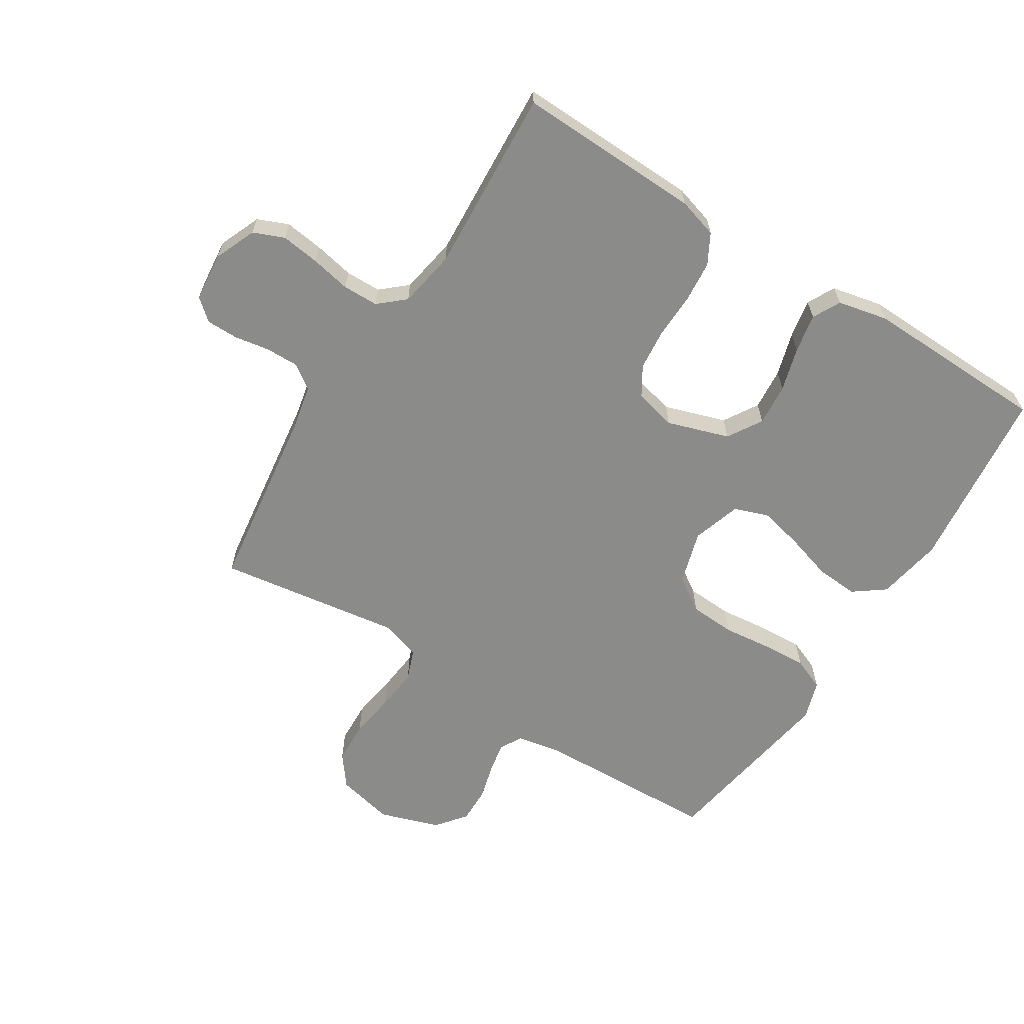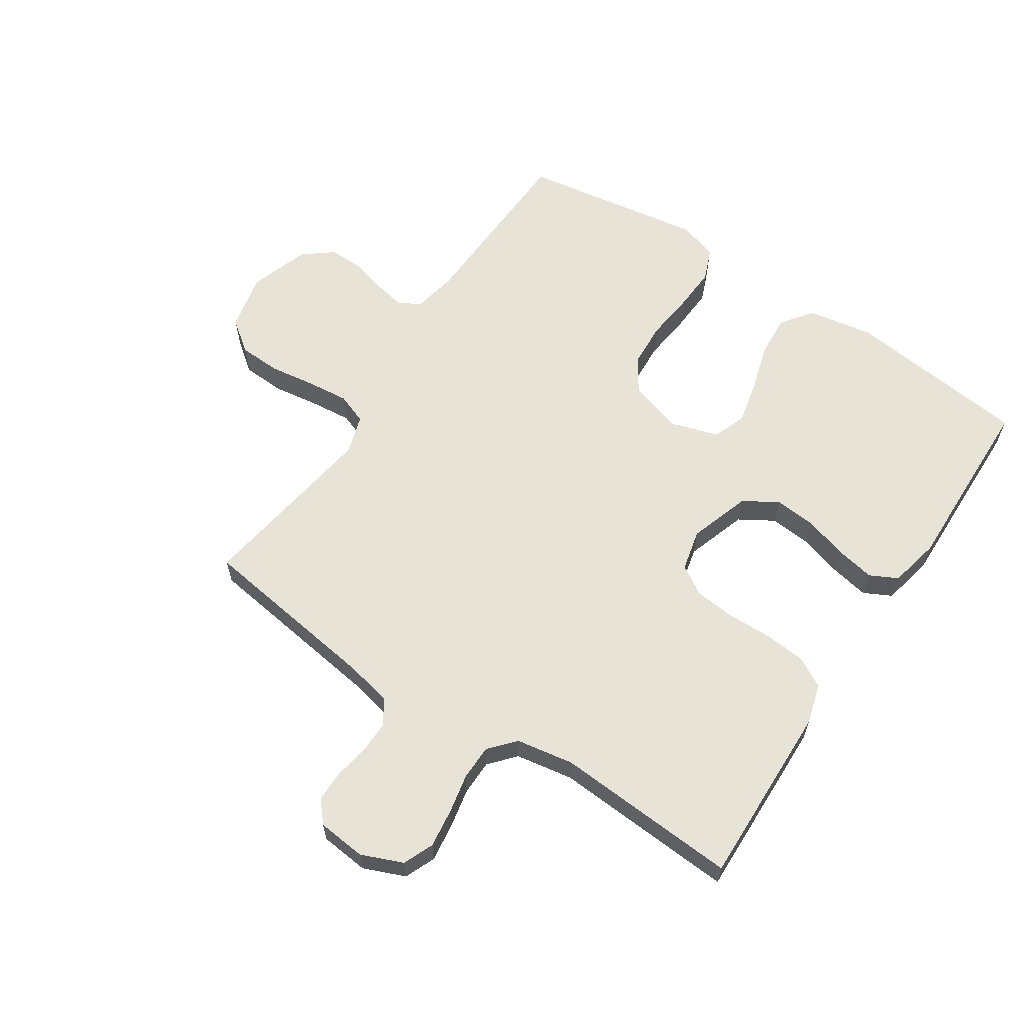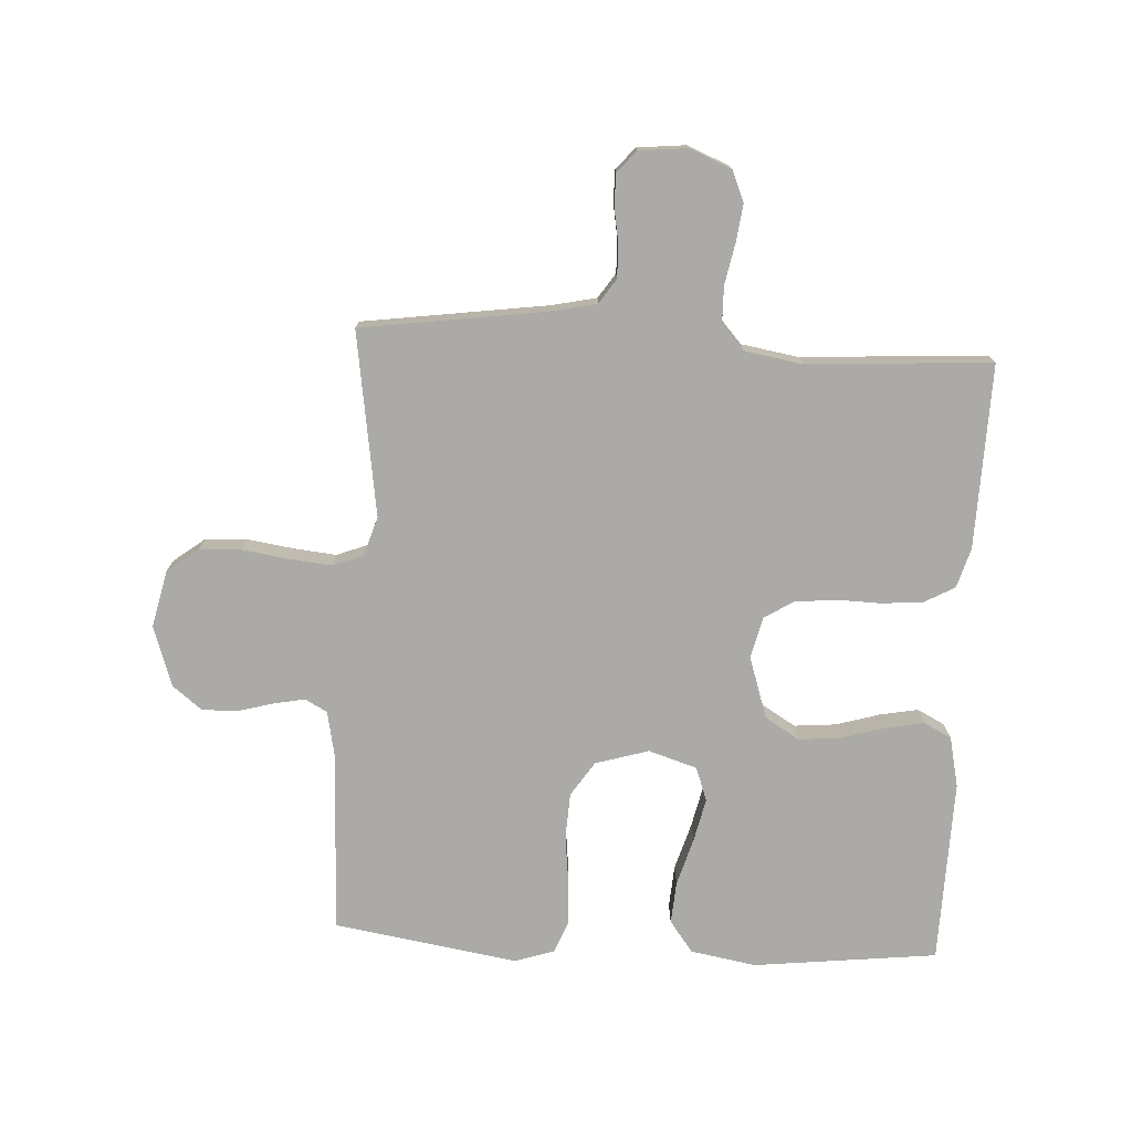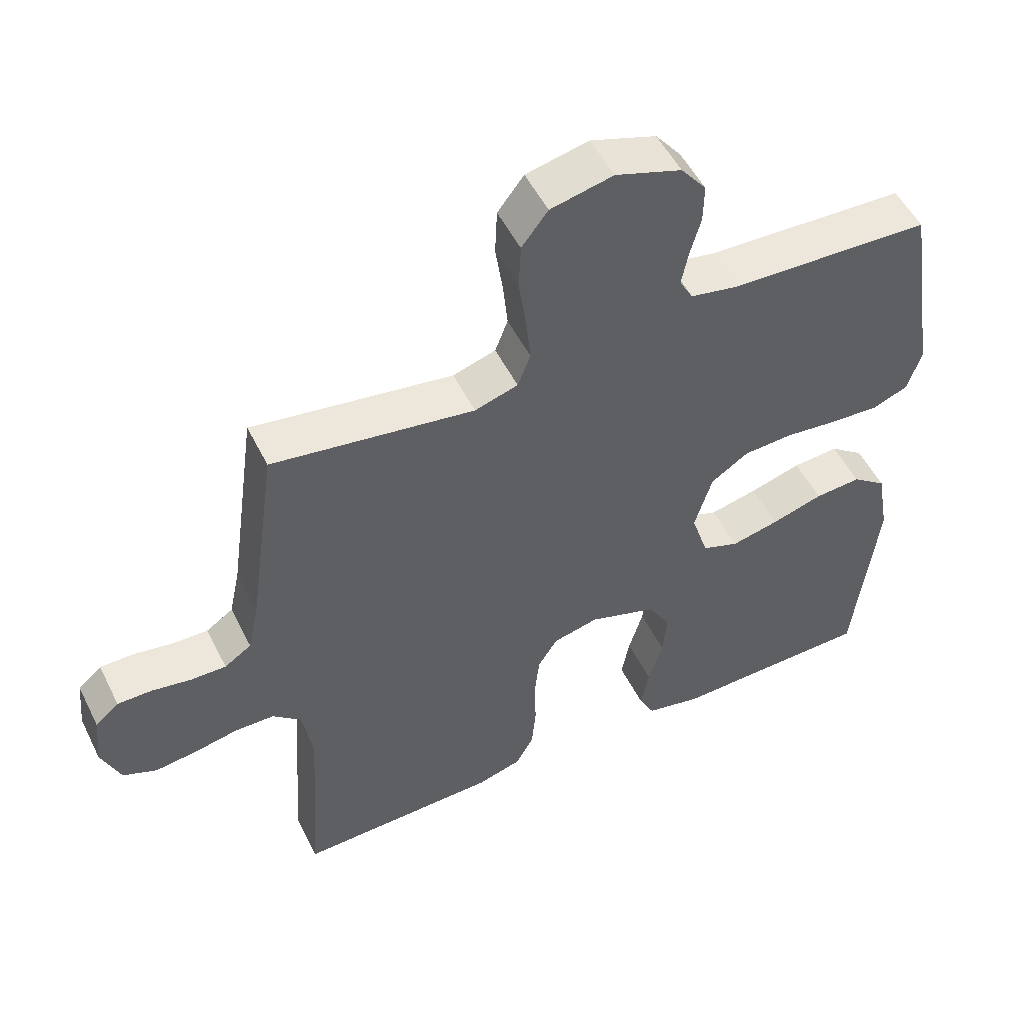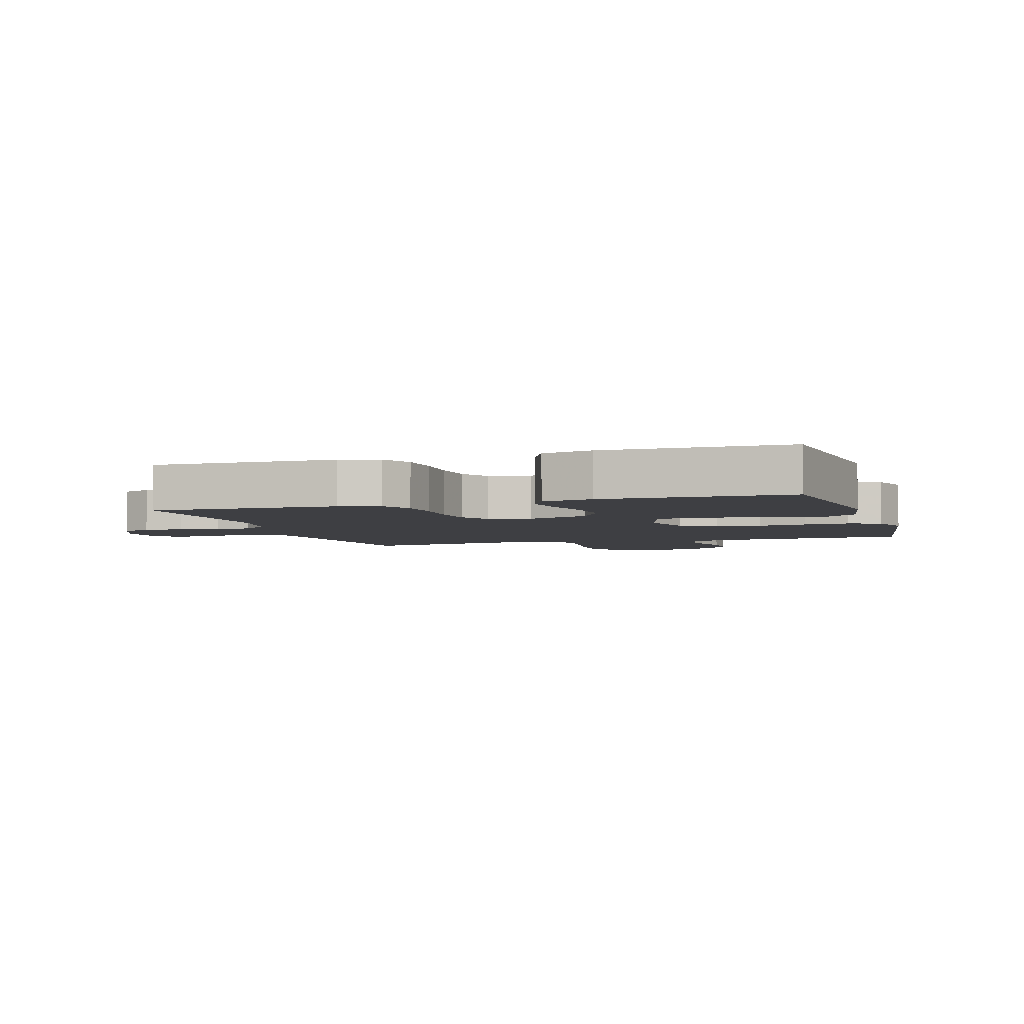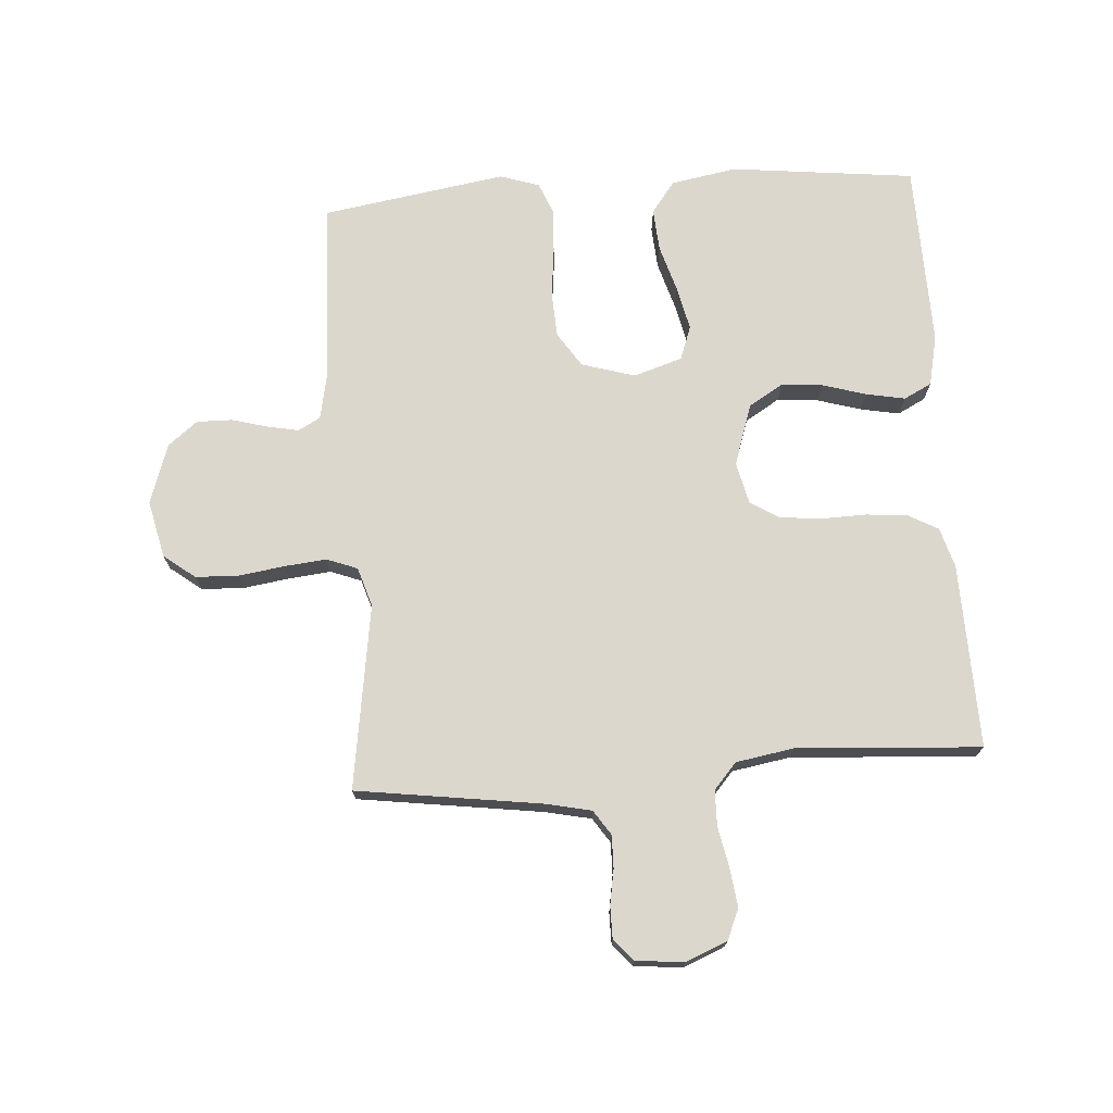
<metadata>
{"format":"obj","ext":"obj","renderer":"f3d","projection":"perspective","resolution":1024,"background":"white","views":[{"elev":-63.7,"azim":147.6,"up":"+Y"},{"elev":61.9,"azim":123.5,"up":"+Y"},{"elev":-75.7,"azim":86.9,"up":"+Y"},{"elev":51.9,"azim":154.0,"up":"+Z"},{"elev":-4.2,"azim":-162.6,"up":"+Y"},{"elev":72.9,"azim":86.0,"up":"+Y"}]}
</metadata>
<code>
v -0.5 0.07 -0.5
v -0.534 0.07 -0.2
v -0.515 0.07 -0.093
v -0.464 0.07 -0.055
v -0.395 0.07 -0.06
v -0.318 0.07 -0.083
v -0.247 0.07 -0.099
v -0.192 0.07 -0.079
v -0.167 0.07 0
v -0.193 0.07 0.087
v -0.249 0.07 0.124
v -0.323 0.07 0.128
v -0.402 0.07 0.119
v -0.475 0.07 0.115
v -0.527 0.07 0.136
v -0.548 0.07 0.2
v -0.5 0.07 0.5
v -0.2 0.07 0.512
v -0.129 0.07 0.526
v -0.109 0.07 0.562
v -0.119 0.07 0.613
v -0.135 0.07 0.671
v -0.136 0.07 0.729
v -0.098 0.07 0.777
v 0 0.07 0.81
v 0.093 0.07 0.789
v 0.132 0.07 0.738
v 0.135 0.07 0.669
v 0.124 0.07 0.594
v 0.117 0.07 0.525
v 0.136 0.07 0.475
v 0.2 0.07 0.455
v 0.5 0.07 0.5
v 0.542 0.07 0.2
v 0.558 0.07 0.125
v 0.598 0.07 0.098
v 0.651 0.07 0.099
v 0.709 0.07 0.109
v 0.76 0.07 0.109
v 0.795 0.07 0.079
v 0.803 0.07 0
v 0.775 0.07 -0.068
v 0.725 0.07 -0.089
v 0.662 0.07 -0.081
v 0.597 0.07 -0.068
v 0.539 0.07 -0.069
v 0.497 0.07 -0.106
v 0.481 0.07 -0.2
v 0.5 0.07 -0.5
v 0.2 0.07 -0.492
v 0.135 0.07 -0.473
v 0.108 0.07 -0.424
v 0.102 0.07 -0.356
v 0.104 0.07 -0.283
v 0.097 0.07 -0.216
v 0.068 0.07 -0.169
v 0 0.07 -0.153
v -0.1 0.07 -0.186
v -0.134 0.07 -0.242
v -0.128 0.07 -0.31
v -0.107 0.07 -0.381
v -0.095 0.07 -0.444
v -0.118 0.07 -0.489
v -0.2 0.07 -0.507
v -0.5 0 -0.5
v -0.534 0 -0.2
v -0.515 0 -0.093
v -0.464 0 -0.055
v -0.395 0 -0.06
v -0.318 0 -0.083
v -0.247 0 -0.099
v -0.192 0 -0.079
v -0.167 0 0
v -0.193 0 0.087
v -0.249 0 0.124
v -0.323 0 0.128
v -0.402 0 0.119
v -0.475 0 0.115
v -0.527 0 0.136
v -0.548 0 0.2
v -0.5 0 0.5
v -0.2 0 0.512
v -0.129 0 0.526
v -0.109 0 0.562
v -0.119 0 0.613
v -0.135 0 0.671
v -0.136 0 0.729
v -0.098 0 0.777
v 0 0 0.81
v 0.093 0 0.789
v 0.132 0 0.738
v 0.135 0 0.669
v 0.124 0 0.594
v 0.117 0 0.525
v 0.136 0 0.475
v 0.2 0 0.455
v 0.5 0 0.5
v 0.542 0 0.2
v 0.558 0 0.125
v 0.598 0 0.098
v 0.651 0 0.099
v 0.709 0 0.109
v 0.76 0 0.109
v 0.795 0 0.079
v 0.803 0 0
v 0.775 0 -0.068
v 0.725 0 -0.089
v 0.662 0 -0.081
v 0.597 0 -0.068
v 0.539 0 -0.069
v 0.497 0 -0.106
v 0.481 0 -0.2
v 0.5 0 -0.5
v 0.2 0 -0.492
v 0.135 0 -0.473
v 0.108 0 -0.424
v 0.102 0 -0.356
v 0.104 0 -0.283
v 0.097 0 -0.216
v 0.068 0 -0.169
v 0 0 -0.153
v -0.1 0 -0.186
v -0.134 0 -0.242
v -0.128 0 -0.31
v -0.107 0 -0.381
v -0.095 0 -0.444
v -0.118 0 -0.489
v -0.2 0 -0.507
f 4 5 6
f 3 4 6
f 2 3 6
f 1 2 6
f 64 1 6
f 63 64 6
f 62 63 6
f 61 62 6
f 60 61 6
f 59 60 6 7
f 58 59 7 8
f 57 58 8 9
f 56 57 9 10
f 52 53 54
f 51 52 54
f 50 51 54
f 49 50 54
f 48 49 54
f 47 48 54 55
f 46 47 55 56
f 43 44 45
f 42 43 45
f 41 42 45
f 40 41 45
f 39 40 45
f 38 39 45
f 37 38 45
f 36 37 45 46
f 46 56 10
f 36 46 10
f 35 36 10
f 32 33 34
f 35 10 11
f 34 35 11
f 32 34 11
f 31 32 11
f 27 28 29
f 26 27 29
f 25 26 29
f 24 25 29
f 23 24 29
f 22 23 29
f 21 22 29
f 20 21 29 30
f 31 11 12
f 30 31 12
f 20 30 12
f 19 20 12
f 16 17 18
f 16 18 19
f 15 16 19
f 14 15 19
f 13 14 19
f 12 13 19
f 70 69 68
f 70 68 67
f 70 67 66
f 70 66 65
f 70 65 128
f 70 128 127
f 70 127 126
f 70 126 125
f 70 125 124
f 71 70 124 123
f 72 71 123 122
f 73 72 122 121
f 74 73 121 120
f 118 117 116
f 118 116 115
f 118 115 114
f 118 114 113
f 118 113 112
f 119 118 112 111
f 120 119 111 110
f 109 108 107
f 109 107 106
f 109 106 105
f 109 105 104
f 109 104 103
f 109 103 102
f 109 102 101
f 110 109 101 100
f 74 120 110
f 74 110 100
f 74 100 99
f 98 97 96
f 75 74 99
f 75 99 98
f 75 98 96
f 75 96 95
f 93 92 91
f 93 91 90
f 93 90 89
f 93 89 88
f 93 88 87
f 93 87 86
f 93 86 85
f 94 93 85 84
f 76 75 95
f 76 95 94
f 76 94 84
f 76 84 83
f 82 81 80
f 83 82 80
f 83 80 79
f 83 79 78
f 83 78 77
f 83 77 76
f 1 65 66 2
f 2 66 67 3
f 3 67 68 4
f 4 68 69 5
f 5 69 70 6
f 6 70 71 7
f 7 71 72 8
f 8 72 73 9
f 9 73 74 10
f 10 74 75 11
f 11 75 76 12
f 12 76 77 13
f 13 77 78 14
f 14 78 79 15
f 15 79 80 16
f 16 80 81 17
f 17 81 82 18
f 18 82 83 19
f 19 83 84 20
f 20 84 85 21
f 21 85 86 22
f 22 86 87 23
f 23 87 88 24
f 24 88 89 25
f 25 89 90 26
f 26 90 91 27
f 27 91 92 28
f 28 92 93 29
f 29 93 94 30
f 30 94 95 31
f 31 95 96 32
f 32 96 97 33
f 33 97 98 34
f 34 98 99 35
f 35 99 100 36
f 36 100 101 37
f 37 101 102 38
f 38 102 103 39
f 39 103 104 40
f 40 104 105 41
f 41 105 106 42
f 42 106 107 43
f 43 107 108 44
f 44 108 109 45
f 45 109 110 46
f 46 110 111 47
f 47 111 112 48
f 48 112 113 49
f 49 113 114 50
f 50 114 115 51
f 51 115 116 52
f 52 116 117 53
f 53 117 118 54
f 54 118 119 55
f 55 119 120 56
f 56 120 121 57
f 57 121 122 58
f 58 122 123 59
f 59 123 124 60
f 60 124 125 61
f 61 125 126 62
f 62 126 127 63
f 63 127 128 64
f 64 128 65 1

</code>
